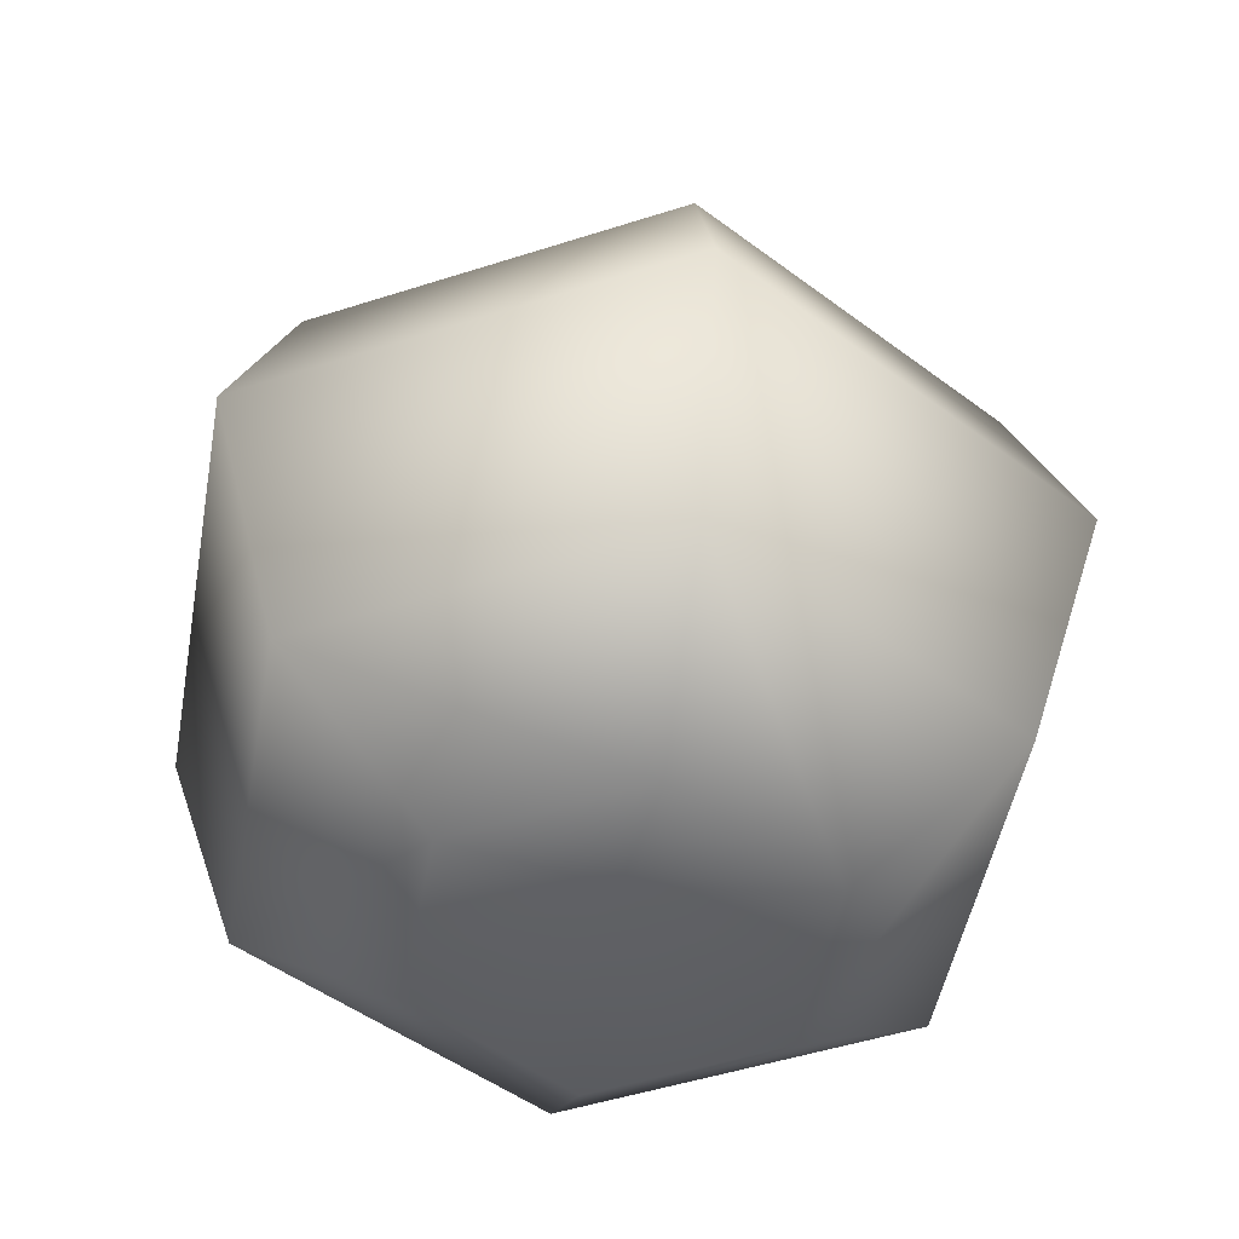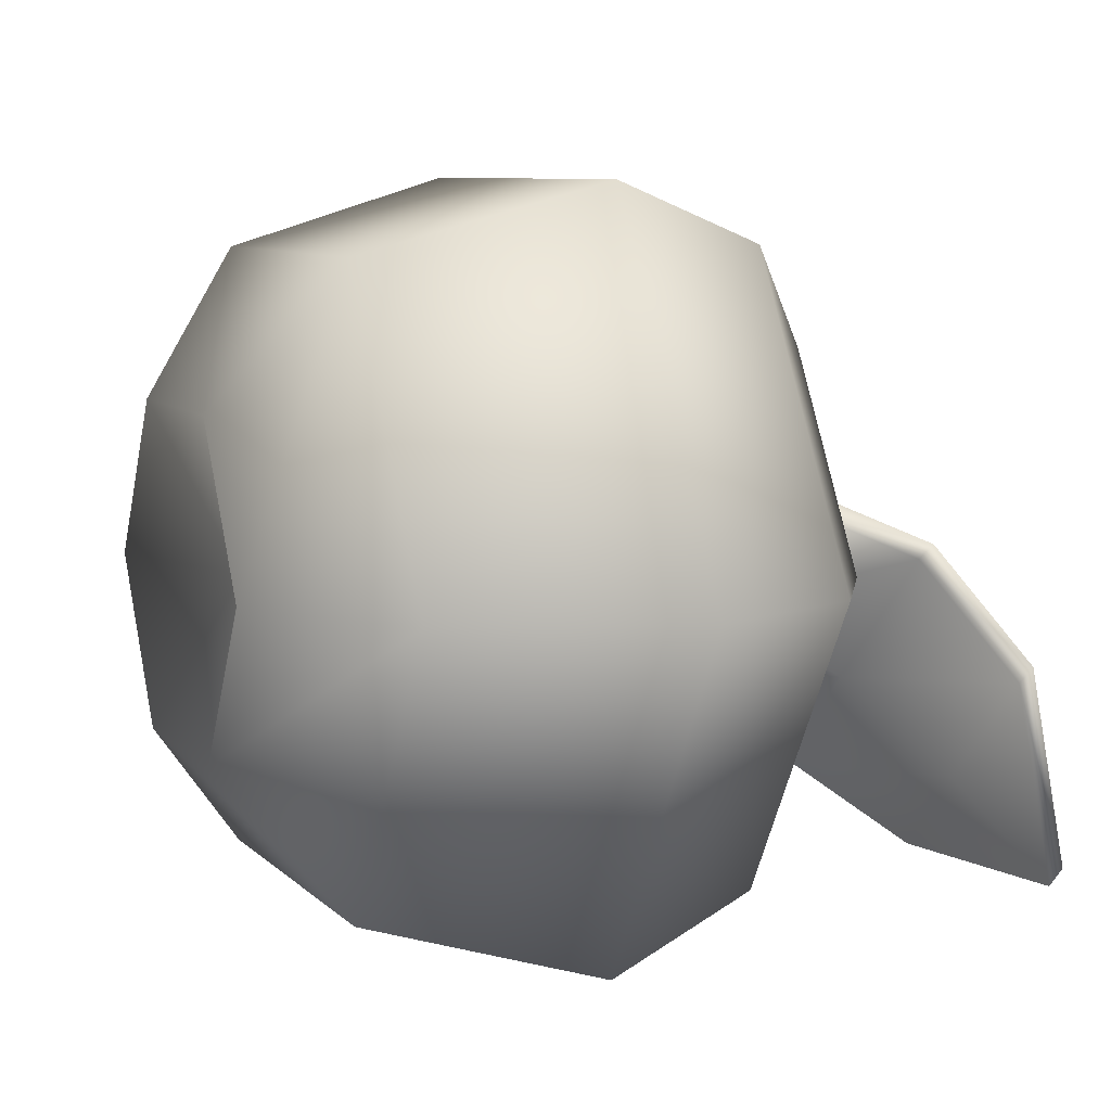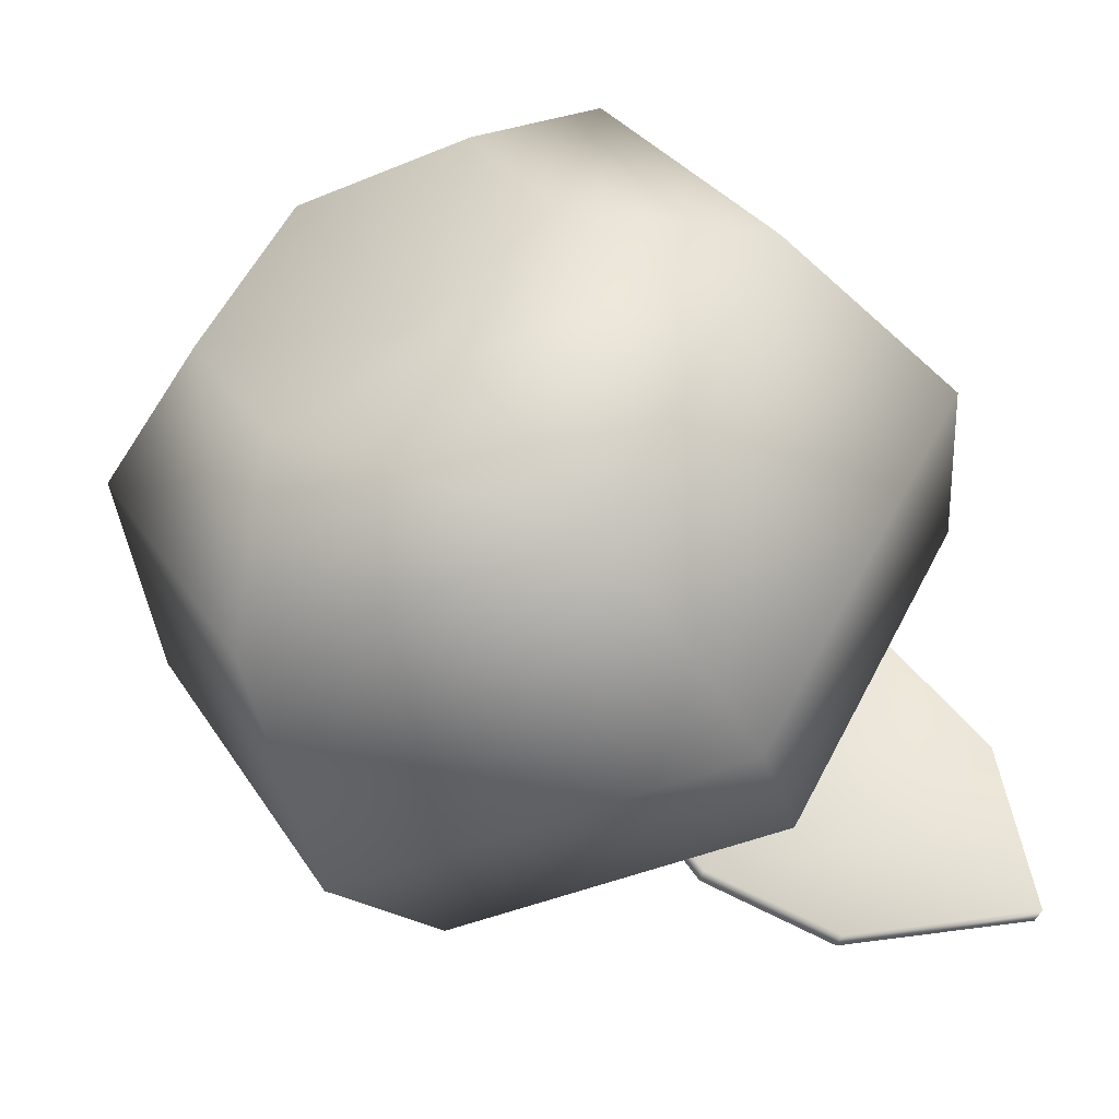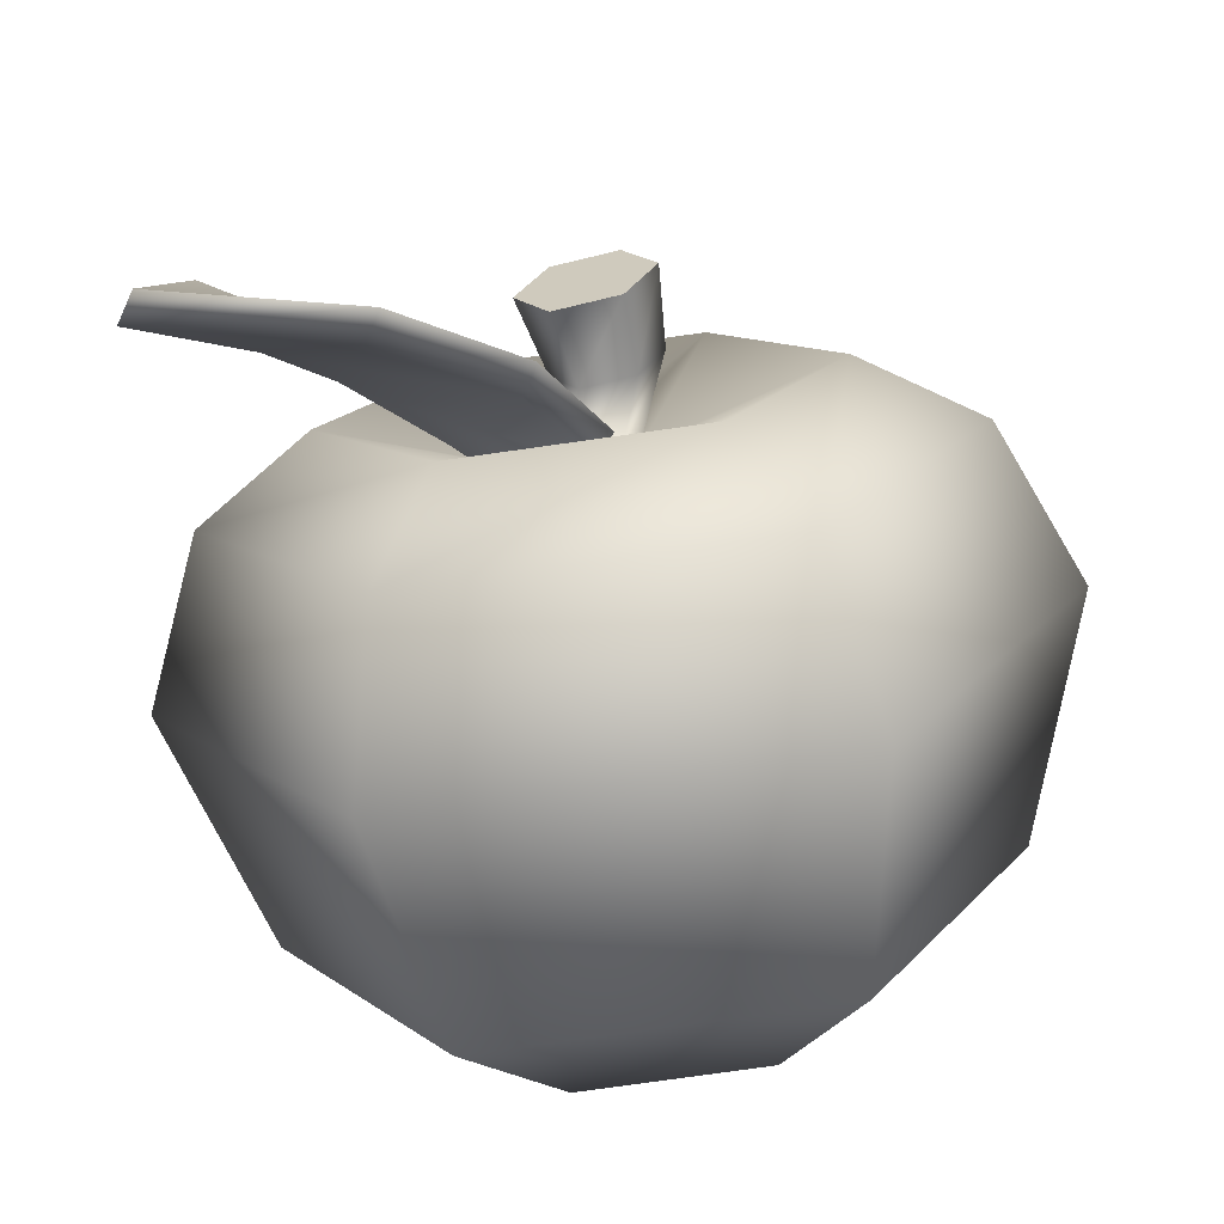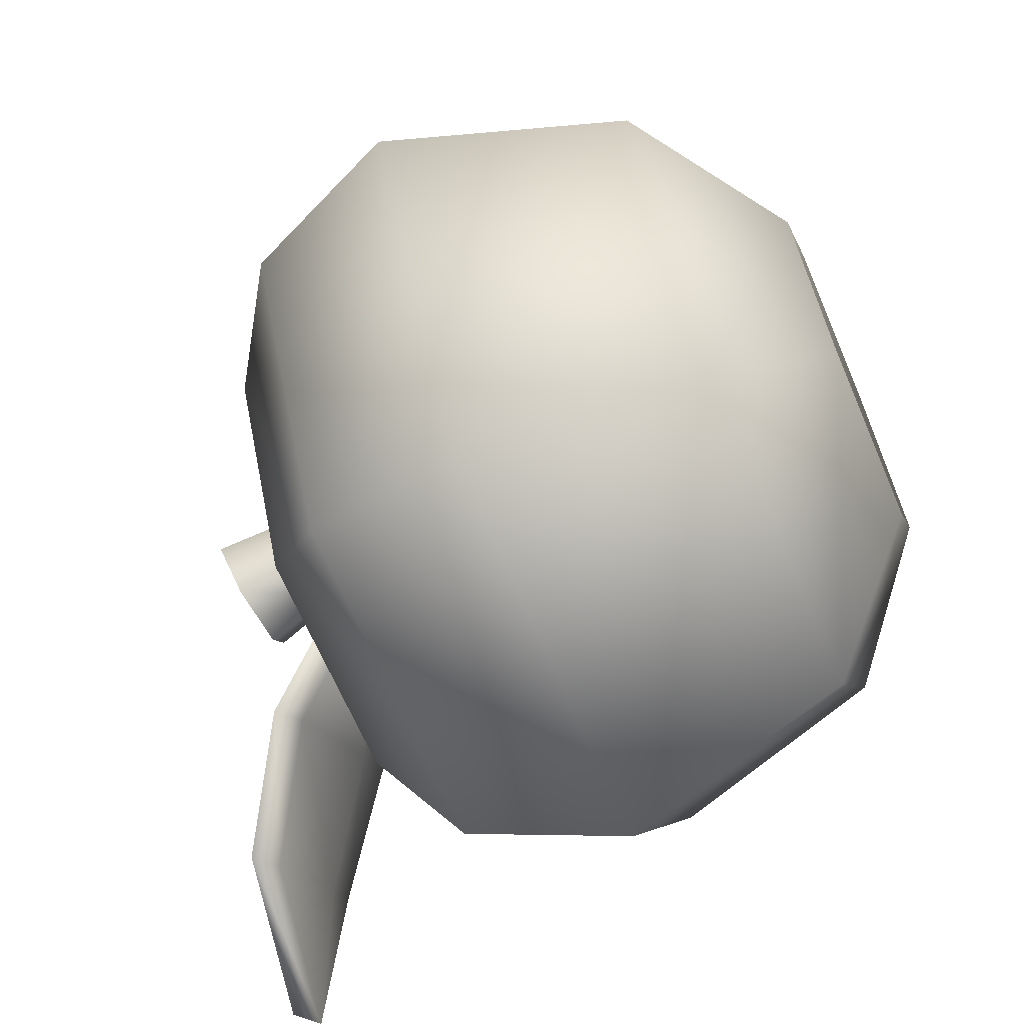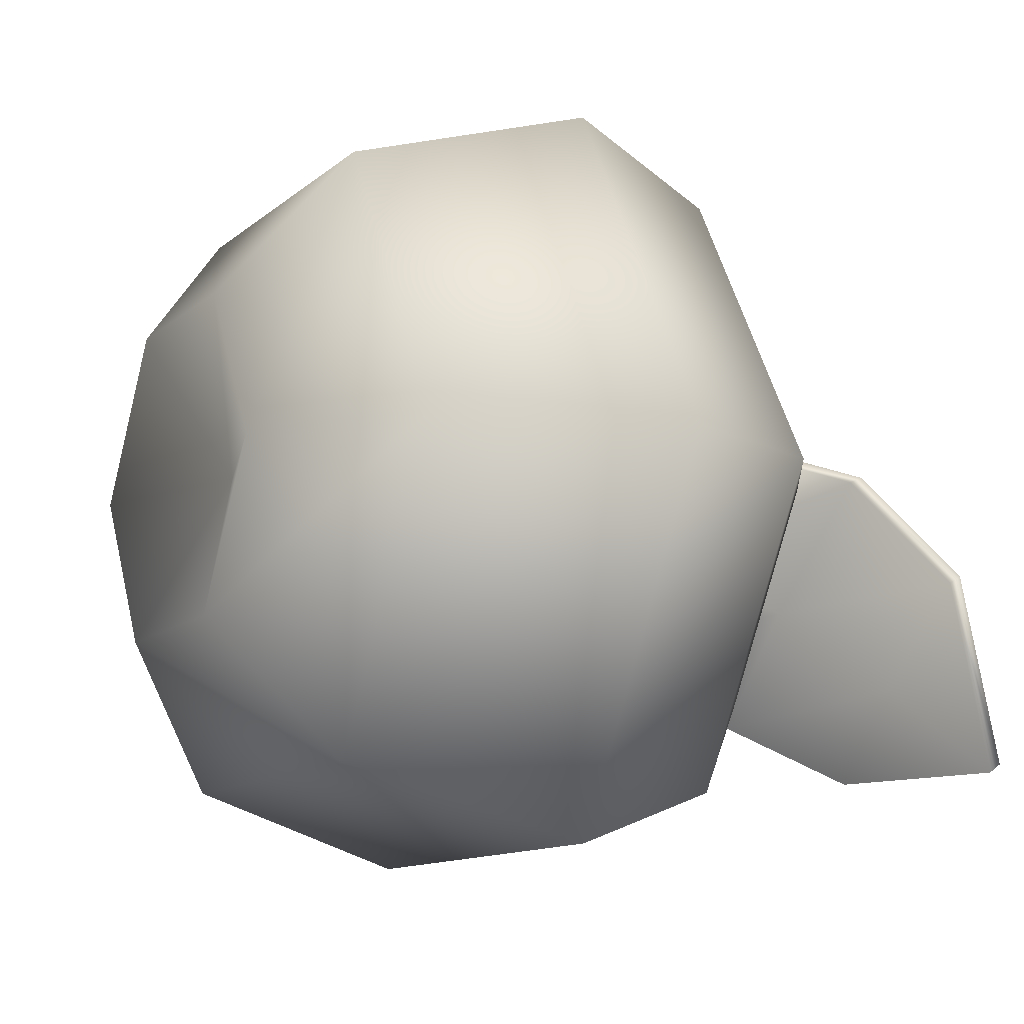
<metadata>
{"format":"obj","ext":"obj","renderer":"f3d","projection":"perspective","resolution":1024,"background":"white","views":[{"elev":-48.4,"azim":-99.6,"up":"+Y"},{"elev":7.7,"azim":65.9,"up":"+Z"},{"elev":-46.1,"azim":25.6,"up":"+Z"},{"elev":-74.6,"azim":-172.0,"up":"+Z"},{"elev":-66.2,"azim":-66.7,"up":"+Z"},{"elev":-12.6,"azim":61.1,"up":"+Z"}]}
</metadata>
<code>
o Plane.001
v 0.9667 2.115 -0.8447
v 0.434 1.597 0.1656
v 0.1087 1.789 -0.6398
v 0.2298 1.514 -0.1293
v 0.4371 1.761 -0.3288
v 0.698 1.969 -0.5823
v -0.0813 1.62 -0.3408
v 0.06771 1.358 0.0147
v 0.8704 2.113 -0.2557
v 0.9227 2.189 -0.8123
v 0.06478 1.863 -0.6075
v 0.1858 1.587 -0.09696
v 0.39 1.671 0.198
v 0.6623 1.919 0.06671
v 0.3843 2.069 -0.8017
v 0.3931 1.835 -0.2964
v 0.6541 2.042 -0.5499
v 0.1117 1.284 -0.01768
v -0.03735 1.546 -0.3732
v 0.7063 1.845 0.03432
v 0.9144 2.039 -0.288
v 0.4282 1.996 -0.8341
v -0.07436 1.487 -0.1272
v 0.07508 1.485 -0.1328
v 0.1526 1.485 -0.001402
v -0 0.1499 -0
v 0.0775 1.485 0.1314
v -0.1267 1.485 0.04521
v -0.5079 0.2866 -0.8614
v 0.492 0.2866 -0.8706
v 1 0.2866 -0.009191
v 0.5079 0.2866 0.8614
v -0.492 0.2866 0.8706
v -1 0.2866 0.009191
v -0.6228 0.9724 -1.056
v 0.6033 0.9724 -1.067
v 1.226 0.9724 -0.01127
v 0.6228 0.9724 1.056
v -0.6033 0.9724 1.067
v -1.226 0.9724 0.01127
v 0.5056 1.444 -0.8947
v -0.522 1.444 -0.8852
v 1.028 1.444 -0.009445
v 0.522 1.444 0.8852
v -0.5056 1.444 0.8947
v -1.028 1.444 0.009445
v 0.3395 1.661 -0.6007
v -0.3505 1.661 -0.5943
v 0.69 1.661 -0.006342
v 0.3505 1.661 0.5943
v -0.3395 1.661 0.6007
v -0.69 1.661 0.006342
v -0.153 1.701 -0.08576
v -0.001207 1.686 -0.08201
v 0.07398 1.703 0.04963
v -0.002611 1.736 0.1775
v -0.1544 1.751 0.1738
v -0.2296 1.733 0.04212
v -0.1473 1.919 -0.1595
v 0.04024 1.9 -0.1548
v 0.1331 1.922 0.007807
v 0.03851 1.962 0.1658
v -0.149 1.981 0.1612
v -0.2419 1.96 -0.001476
v -0.2699 -0.03127 -0.4577
v 0.2615 -0.03134 -0.4626
v 0.5314 -0.03127 -0.004884
v 0.2699 -0.03127 0.4577
v -0.2615 -0.03133 0.4626
v -0.5314 -0.03127 0.004884
v -0.02446 1.485 0.1601
f 6 1 21
f 18 4 2
f 4 5 20 2
f 5 6 21 20
f 3 22 6 5
f 19 3 5 4
f 18 19 4
f 22 1 6
f 17 9 10
f 8 13 12
f 12 13 14 16
f 16 14 9 17
f 11 16 17 15
f 7 12 16 11
f 8 12 7
f 15 17 10
f 20 21 9 14
f 1 22 15 10
f 22 3 11 15
f 21 1 10 9
f 18 2 13 8
f 2 20 14 13
f 3 19 7 11
f 19 18 8 7
f 35 42 41 36
f 36 41 43 37
f 37 43 44 38
f 38 44 45 39
f 39 45 46 40
f 40 46 42 35
f 70 34 29 65
f 69 33 34 70
f 68 32 33 69
f 67 31 32 68
f 66 30 31 67
f 65 29 30 66
f 34 40 35 29
f 33 39 40 34
f 32 38 39 33
f 31 37 38 32
f 30 36 37 31
f 29 35 36 30
f 48 47 41 42
f 47 49 43 41
f 49 50 44 43
f 50 51 45 44
f 51 52 46 45
f 52 48 42 46
f 23 24 47 48
f 24 25 49 47
f 25 27 50 49
f 27 71 51 50
f 51 71 28 52
f 28 23 48 52
f 23 28 58 53
f 58 57 63 64
f 28 71 57 58
f 25 24 54 55
f 27 25 55 56
f 24 23 53 54
f 60 59 64 63 62 61
f 56 55 61 62
f 54 53 59 60
f 53 58 64 59
f 57 56 62 63
f 55 54 60 61
f 26 65 66
f 26 66 67
f 26 67 68
f 26 68 69
f 26 69 70
f 26 70 65
f 57 71 27 56

</code>
